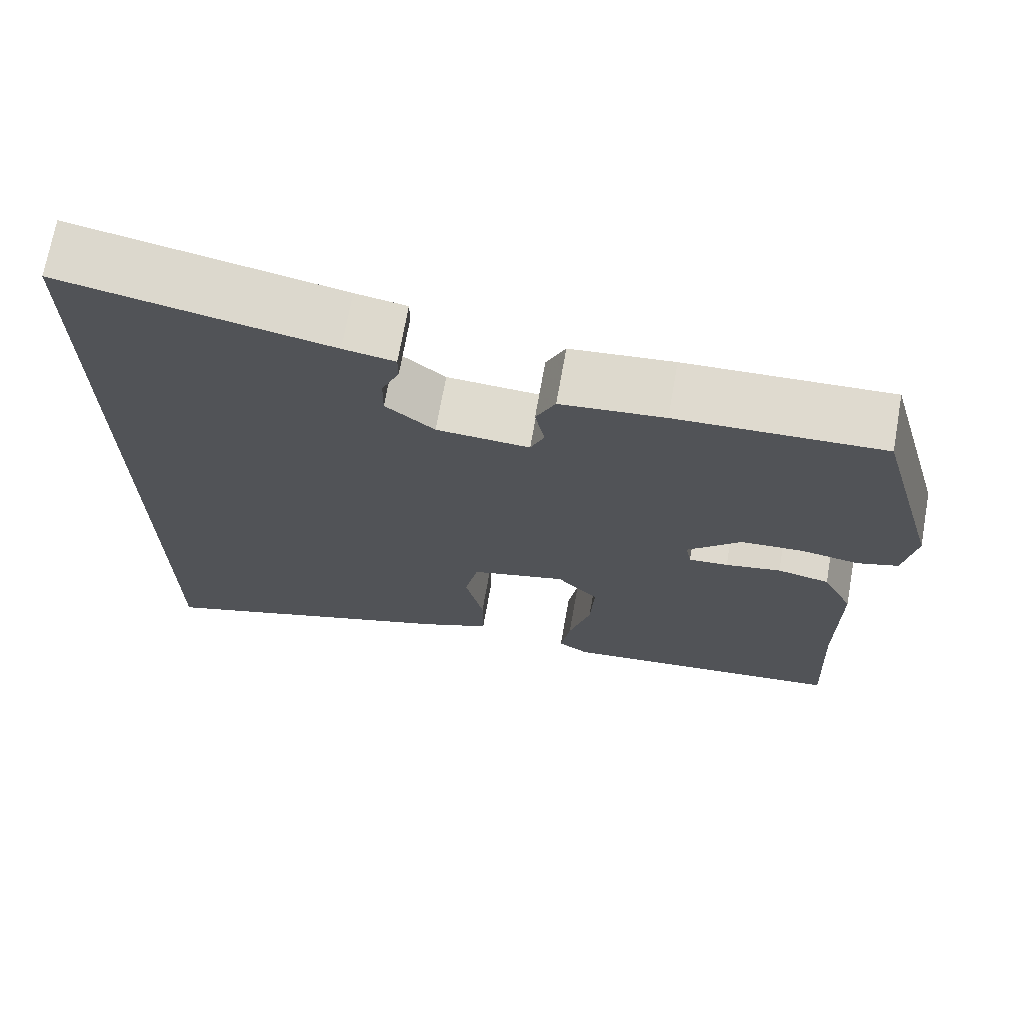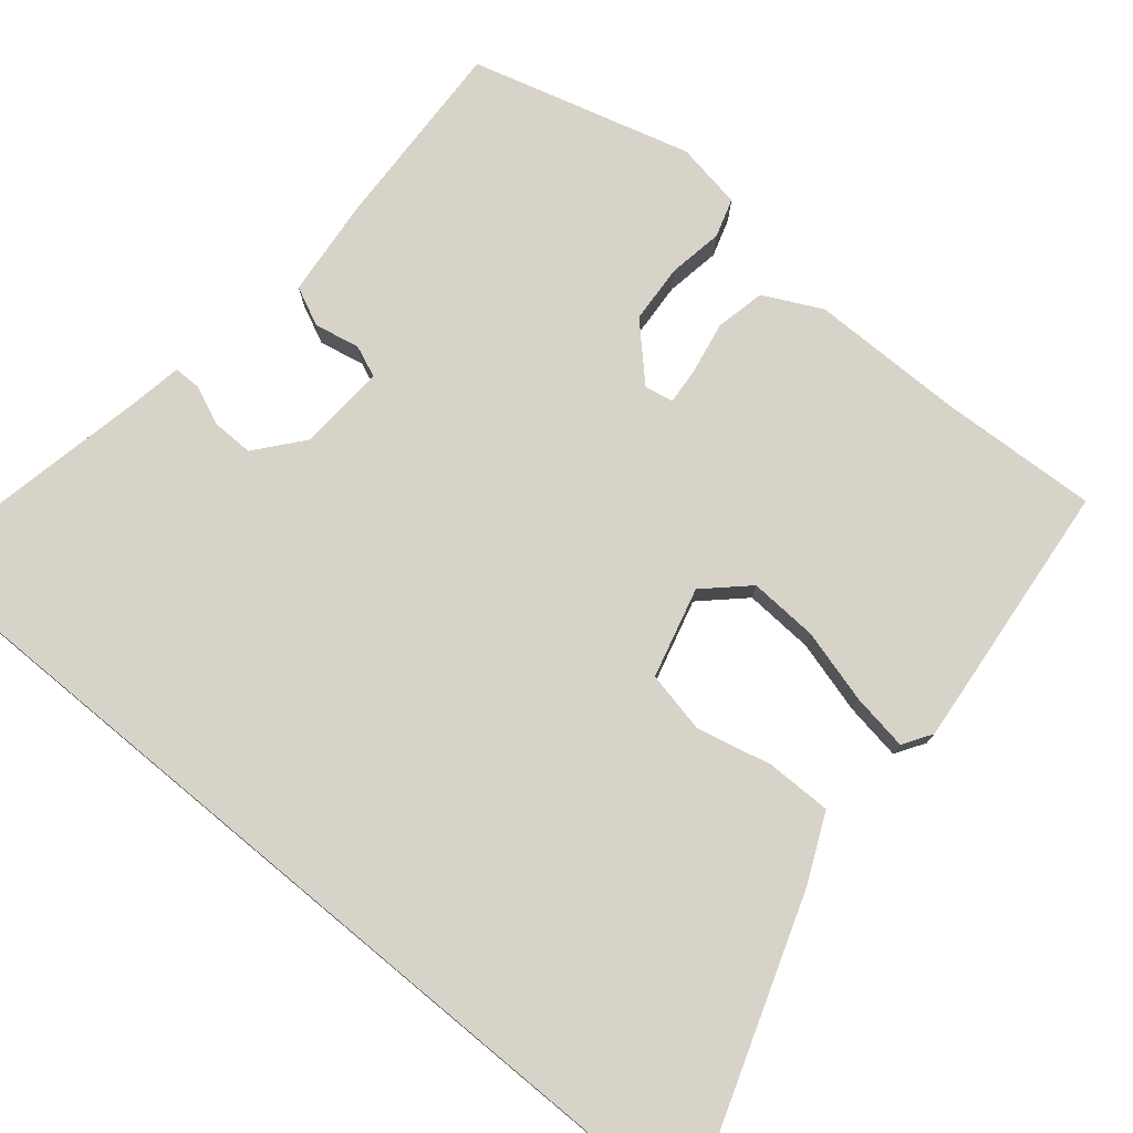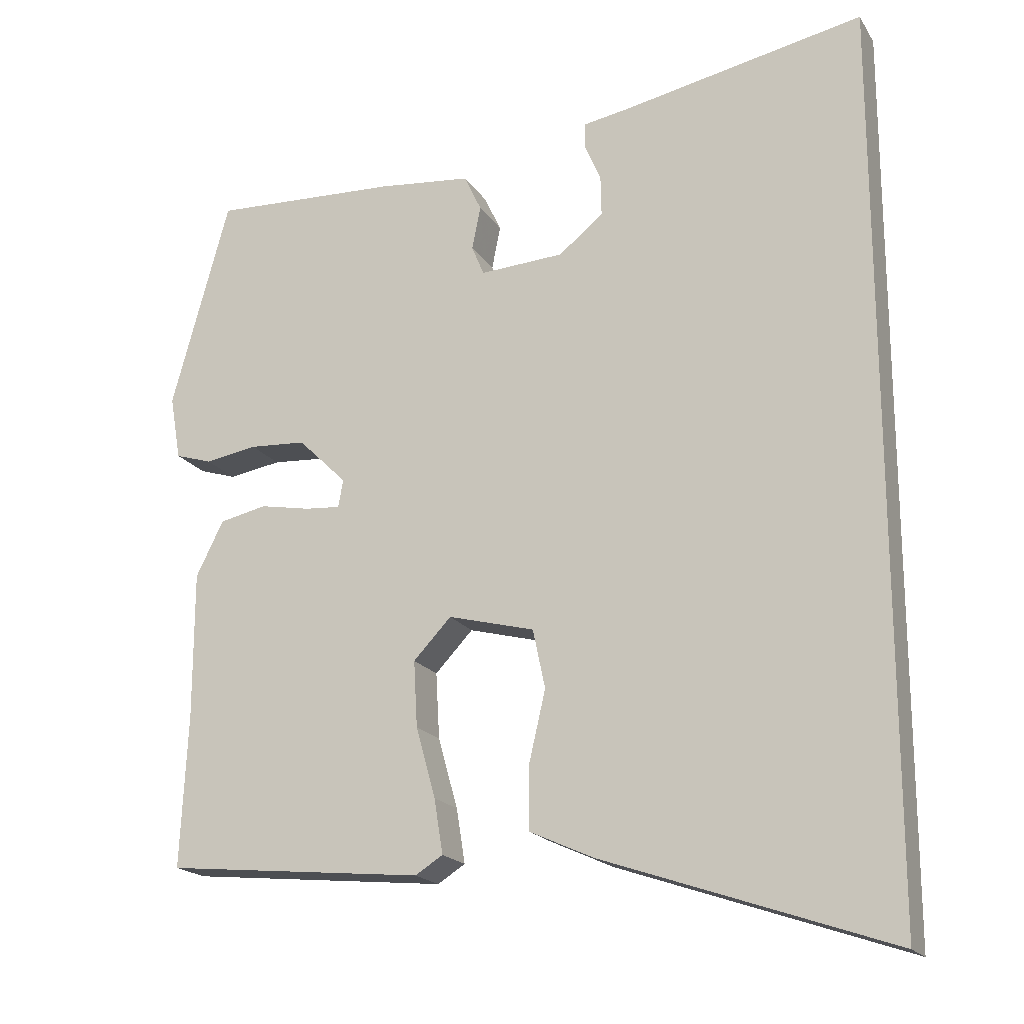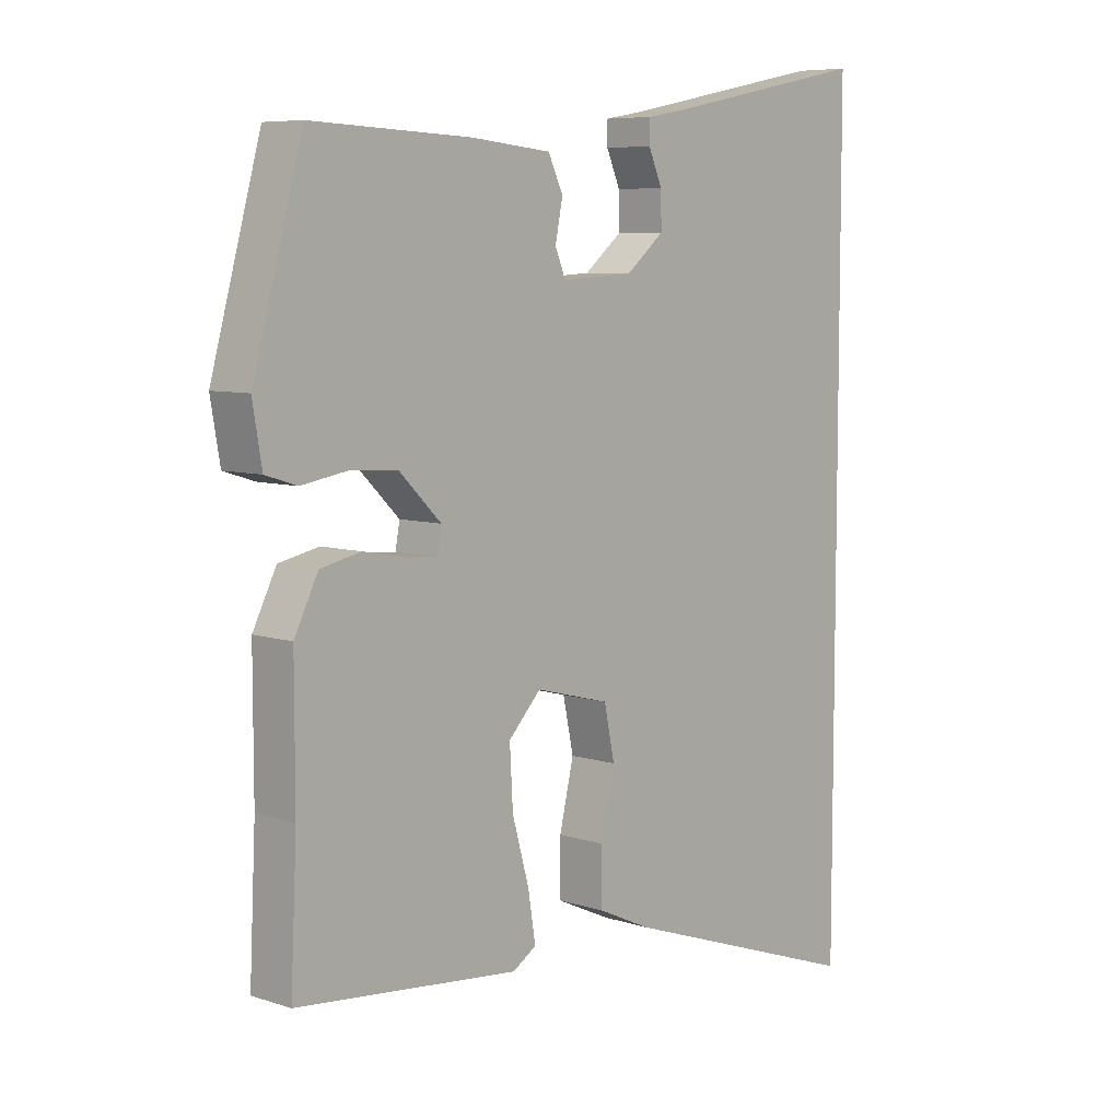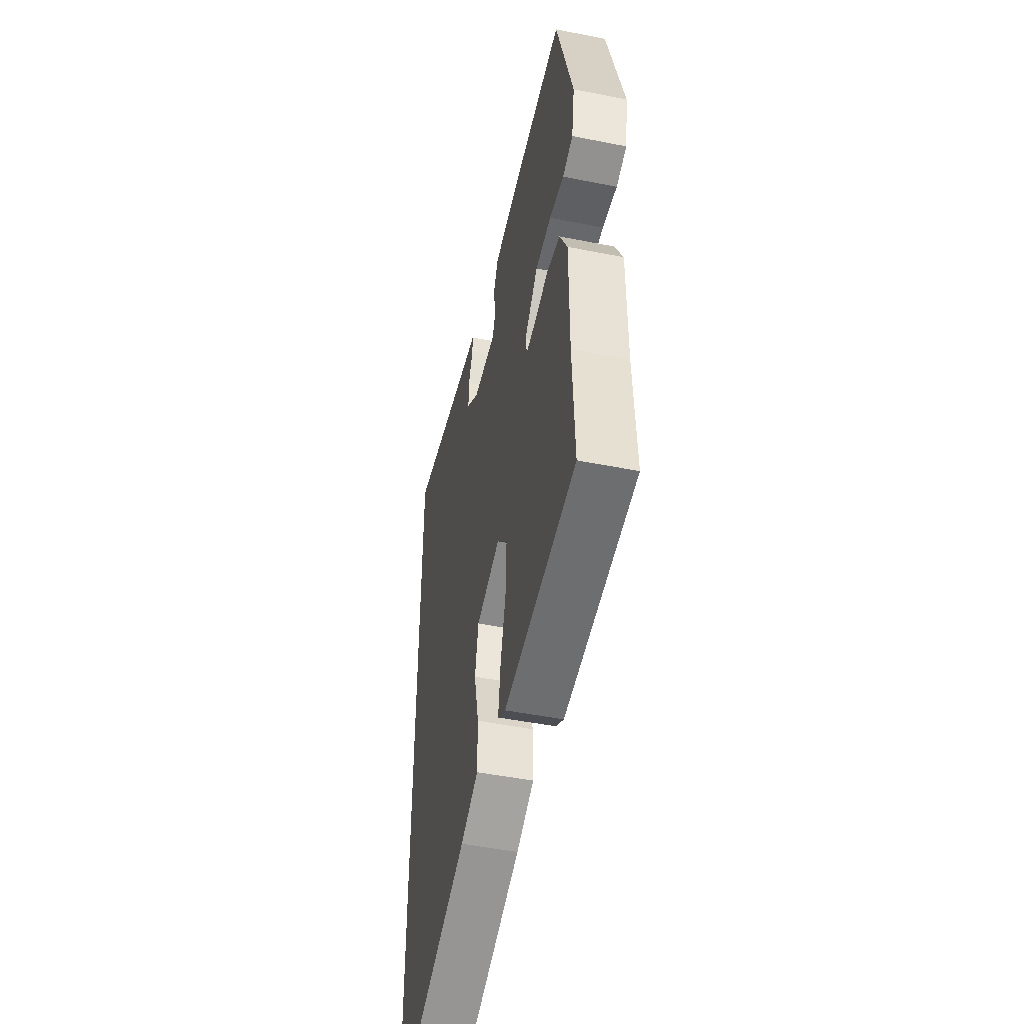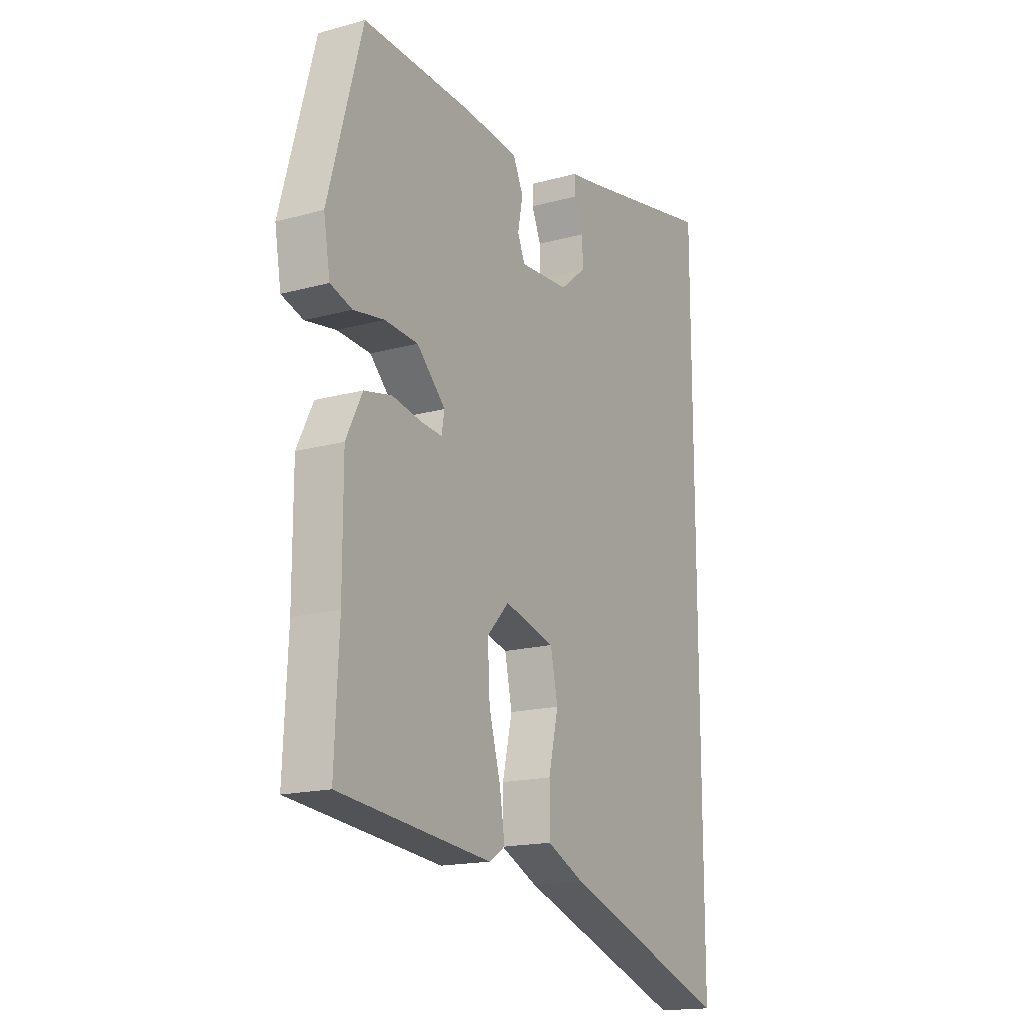
<metadata>
{"format":"obj","ext":"obj","renderer":"f3d","projection":"perspective","resolution":1024,"background":"white","views":[{"elev":70.5,"azim":-169.9,"up":"+Z"},{"elev":76.5,"azim":129.7,"up":"+Y"},{"elev":-18.9,"azim":23.1,"up":"+Z"},{"elev":7.2,"azim":-47.2,"up":"+Z"},{"elev":-48.7,"azim":-102.5,"up":"+Z"},{"elev":-16.9,"azim":-61.0,"up":"+Z"}]}
</metadata>
<code>
v 0.5 0.07 0.568
v 0.5 0.07 -0.675
v 0.104 0.07 -0.539
v 0.016 0.07 -0.499
v 0.016 0.07 -0.413
v 0.039 0.07 -0.314
v 0.022 0.07 -0.233
v -0.097 0.07 -0.202
v -0.149 0.07 -0.257
v -0.144 0.07 -0.348
v -0.117 0.07 -0.445
v -0.105 0.07 -0.52
v -0.143 0.07 -0.544
v -0.5 0.07 -0.509
v -0.49 0.07 -0.3
v -0.49 0.07 -0.097
v -0.452 0.07 -0.021
v -0.387 0.07 -0.007
v -0.318 0.07 -0.02
v -0.269 0.07 -0.024
v -0.262 0.07 0.014
v -0.329 0.07 0.08
v -0.407 0.07 0.085
v -0.479 0.07 0.073
v -0.53 0.07 0.089
v -0.545 0.07 0.177
v -0.465 0.07 0.467
v -0.209 0.07 0.456
v -0.08 0.07 0.443
v -0.056 0.07 0.392
v -0.068 0.07 0.332
v -0.051 0.07 0.291
v 0.065 0.07 0.298
v 0.126 0.07 0.348
v 0.125 0.07 0.403
v 0.103 0.07 0.454
v 0.103 0.07 0.49
v 0.167 0.07 0.501
v 0.5 0 0.568
v 0.5 0 -0.675
v 0.104 0 -0.539
v 0.016 0 -0.499
v 0.016 0 -0.413
v 0.039 0 -0.314
v 0.022 0 -0.233
v -0.097 0 -0.202
v -0.149 0 -0.257
v -0.144 0 -0.348
v -0.117 0 -0.445
v -0.105 0 -0.52
v -0.143 0 -0.544
v -0.5 0 -0.509
v -0.49 0 -0.3
v -0.49 0 -0.097
v -0.452 0 -0.021
v -0.387 0 -0.007
v -0.318 0 -0.02
v -0.269 0 -0.024
v -0.262 0 0.014
v -0.329 0 0.08
v -0.407 0 0.085
v -0.479 0 0.073
v -0.53 0 0.089
v -0.545 0 0.177
v -0.465 0 0.467
v -0.209 0 0.456
v -0.08 0 0.443
v -0.056 0 0.392
v -0.068 0 0.332
v -0.051 0 0.291
v 0.065 0 0.298
v 0.126 0 0.348
v 0.125 0 0.403
v 0.103 0 0.454
v 0.103 0 0.49
v 0.167 0 0.501
f 35 36 37 38
f 34 35 38 1
f 33 34 1 2
f 32 33 2 3
f 31 32 3
f 28 29 30 31
f 23 24 25 26
f 22 23 26 27
f 21 22 27 28
f 16 17 18 19
f 15 16 19 20
f 14 15 20
f 13 14 20
f 10 11 12 13
f 9 10 13 20
f 8 9 20 21
f 3 4 5 6
f 3 6 7
f 31 3 7
f 21 28 31
f 7 8 21 31
f 76 75 74 73
f 39 76 73 72
f 40 39 72 71
f 41 40 71 70
f 41 70 69
f 69 68 67 66
f 64 63 62 61
f 65 64 61 60
f 66 65 60 59
f 57 56 55 54
f 58 57 54 53
f 58 53 52
f 58 52 51
f 51 50 49 48
f 58 51 48 47
f 59 58 47 46
f 44 43 42 41
f 45 44 41
f 45 41 69
f 69 66 59
f 69 59 46 45
f 1 39 40 2
f 2 40 41 3
f 3 41 42 4
f 4 42 43 5
f 5 43 44 6
f 6 44 45 7
f 7 45 46 8
f 8 46 47 9
f 9 47 48 10
f 10 48 49 11
f 11 49 50 12
f 12 50 51 13
f 13 51 52 14
f 14 52 53 15
f 15 53 54 16
f 16 54 55 17
f 17 55 56 18
f 18 56 57 19
f 19 57 58 20
f 20 58 59 21
f 21 59 60 22
f 22 60 61 23
f 23 61 62 24
f 24 62 63 25
f 25 63 64 26
f 26 64 65 27
f 27 65 66 28
f 28 66 67 29
f 29 67 68 30
f 30 68 69 31
f 31 69 70 32
f 32 70 71 33
f 33 71 72 34
f 34 72 73 35
f 35 73 74 36
f 36 74 75 37
f 37 75 76 38
f 38 76 39 1

</code>
